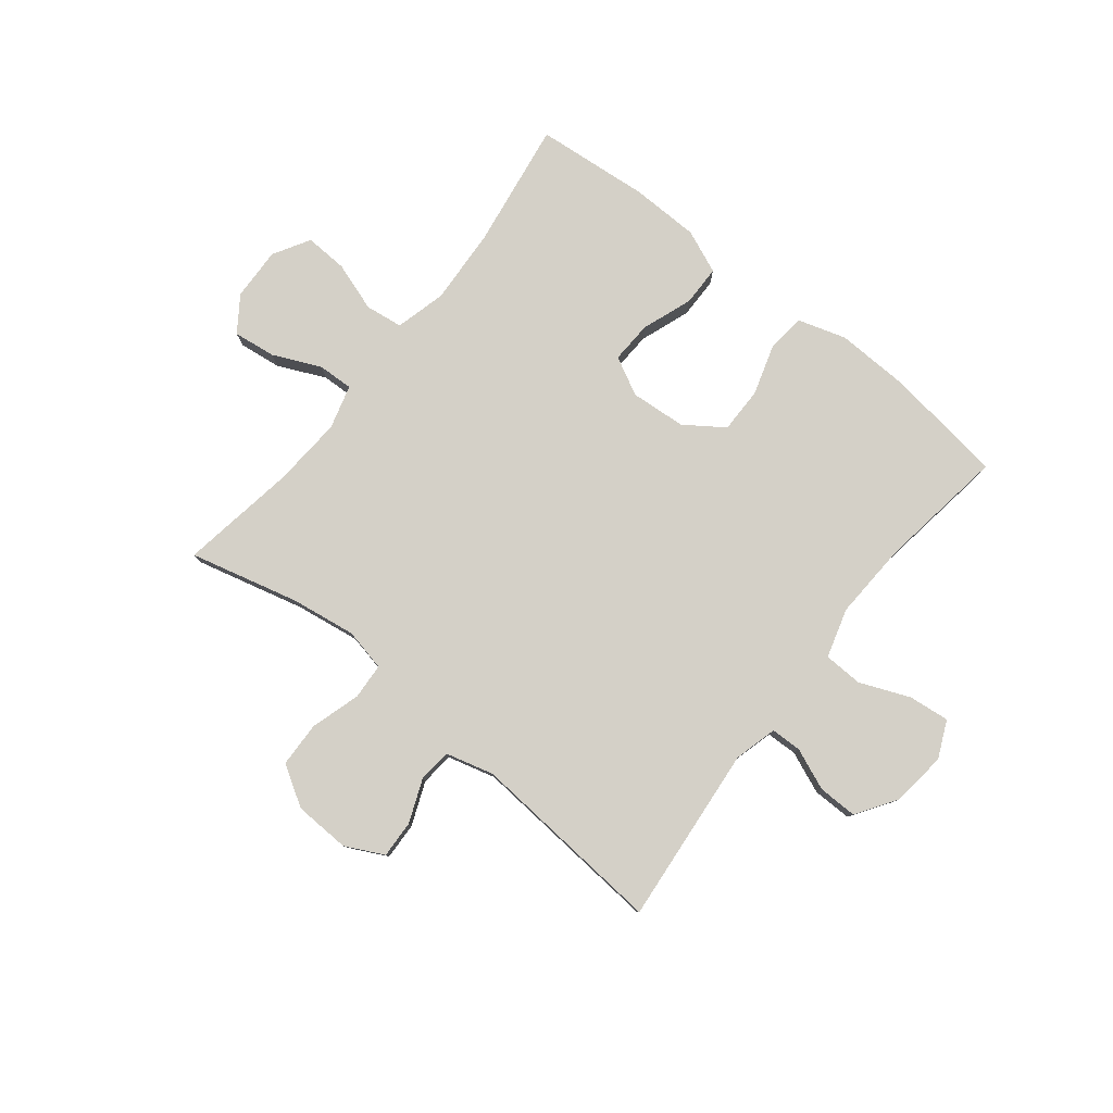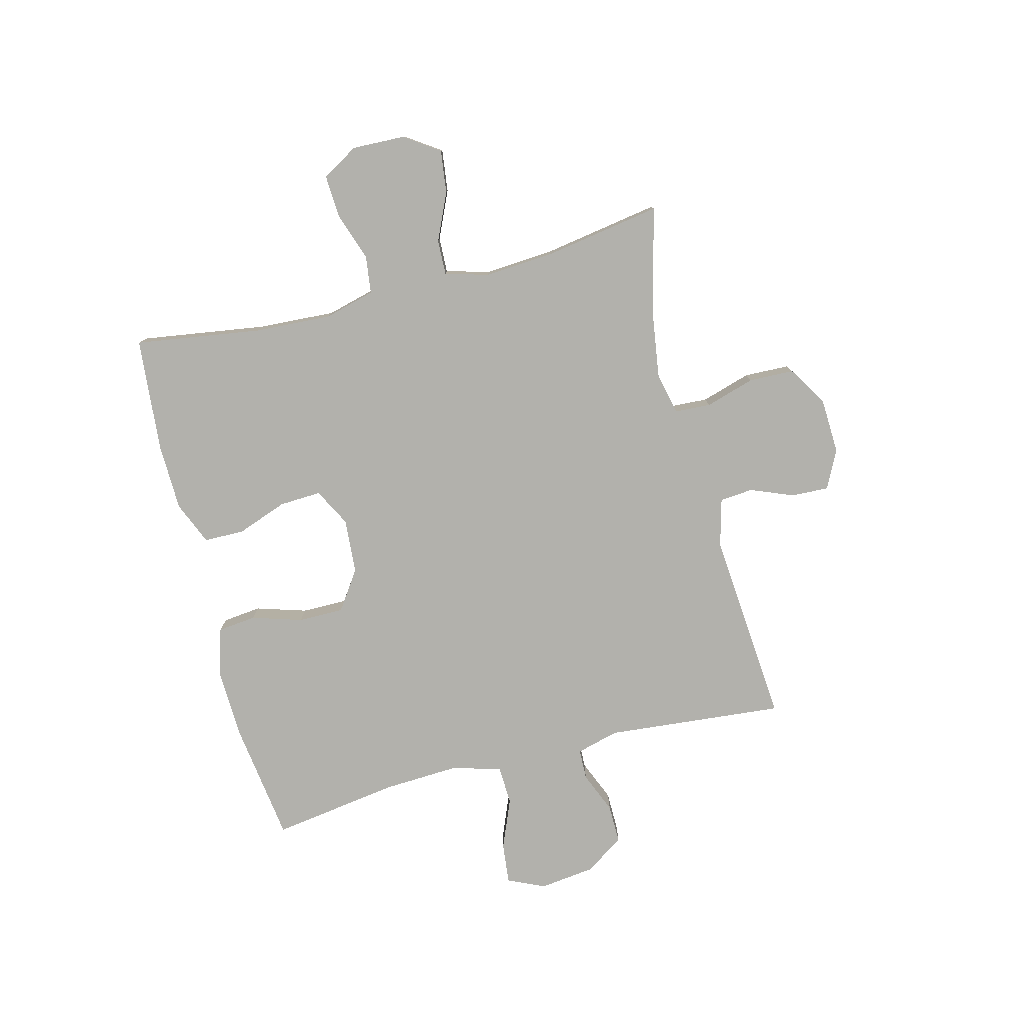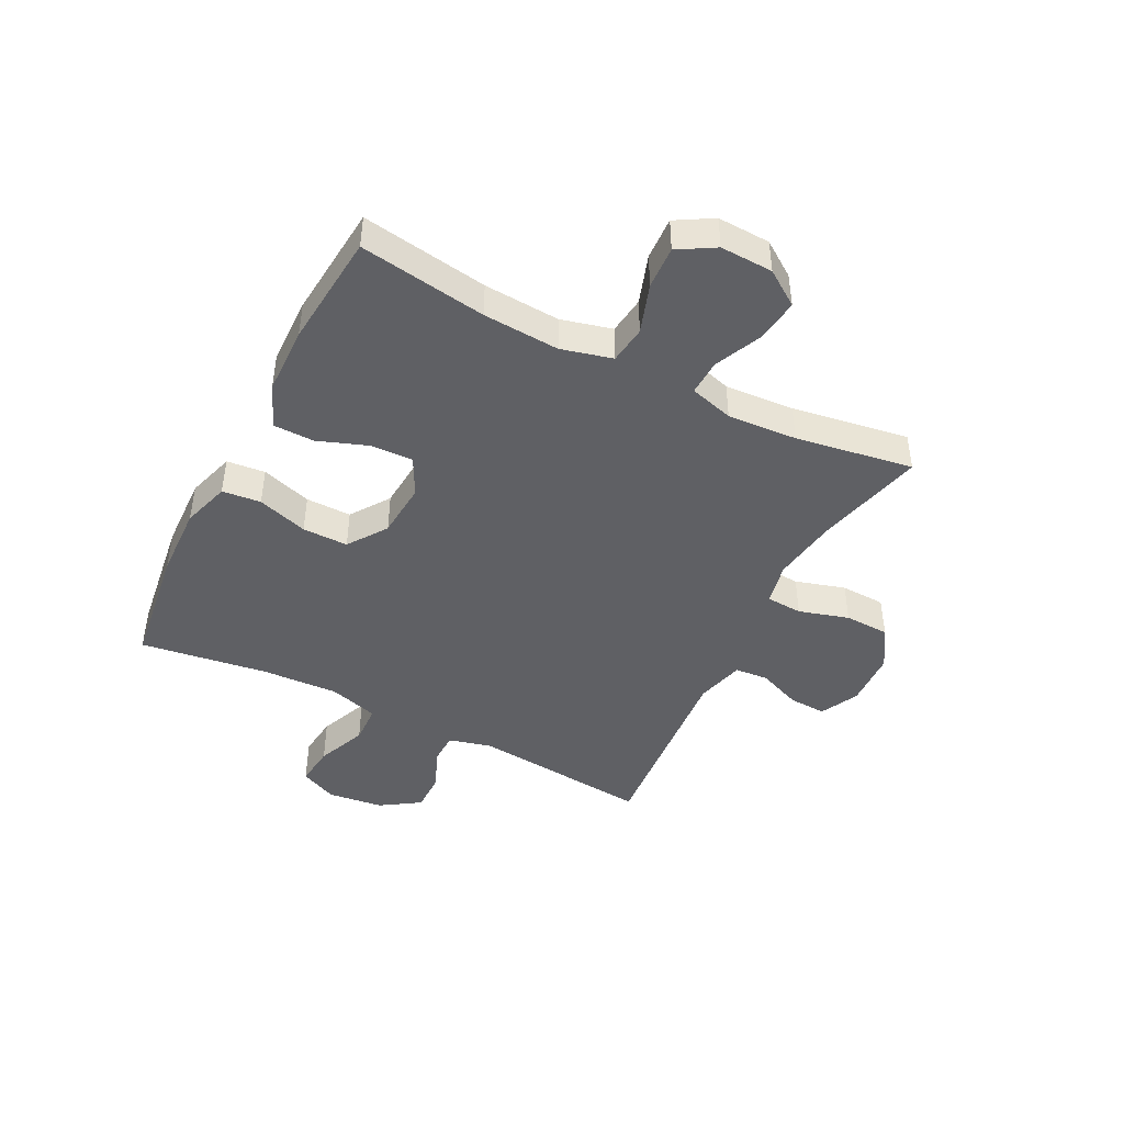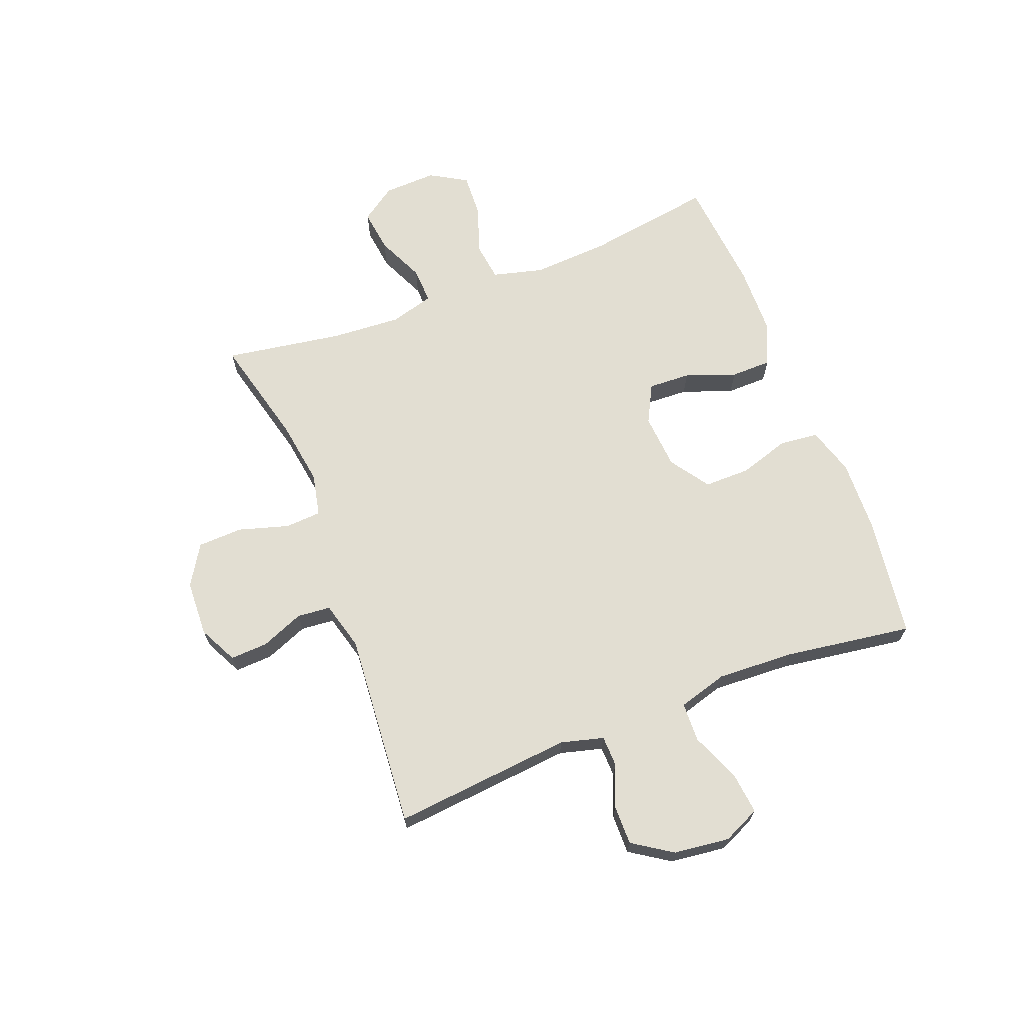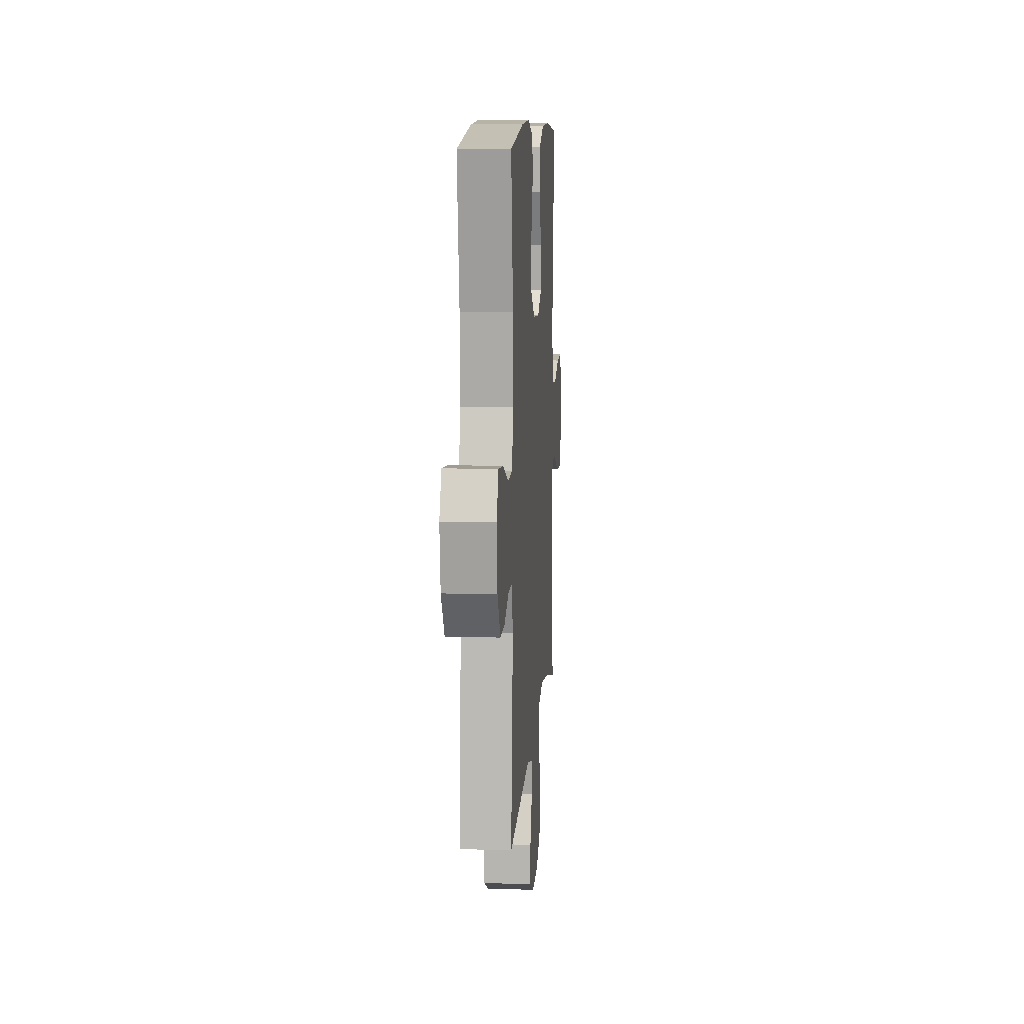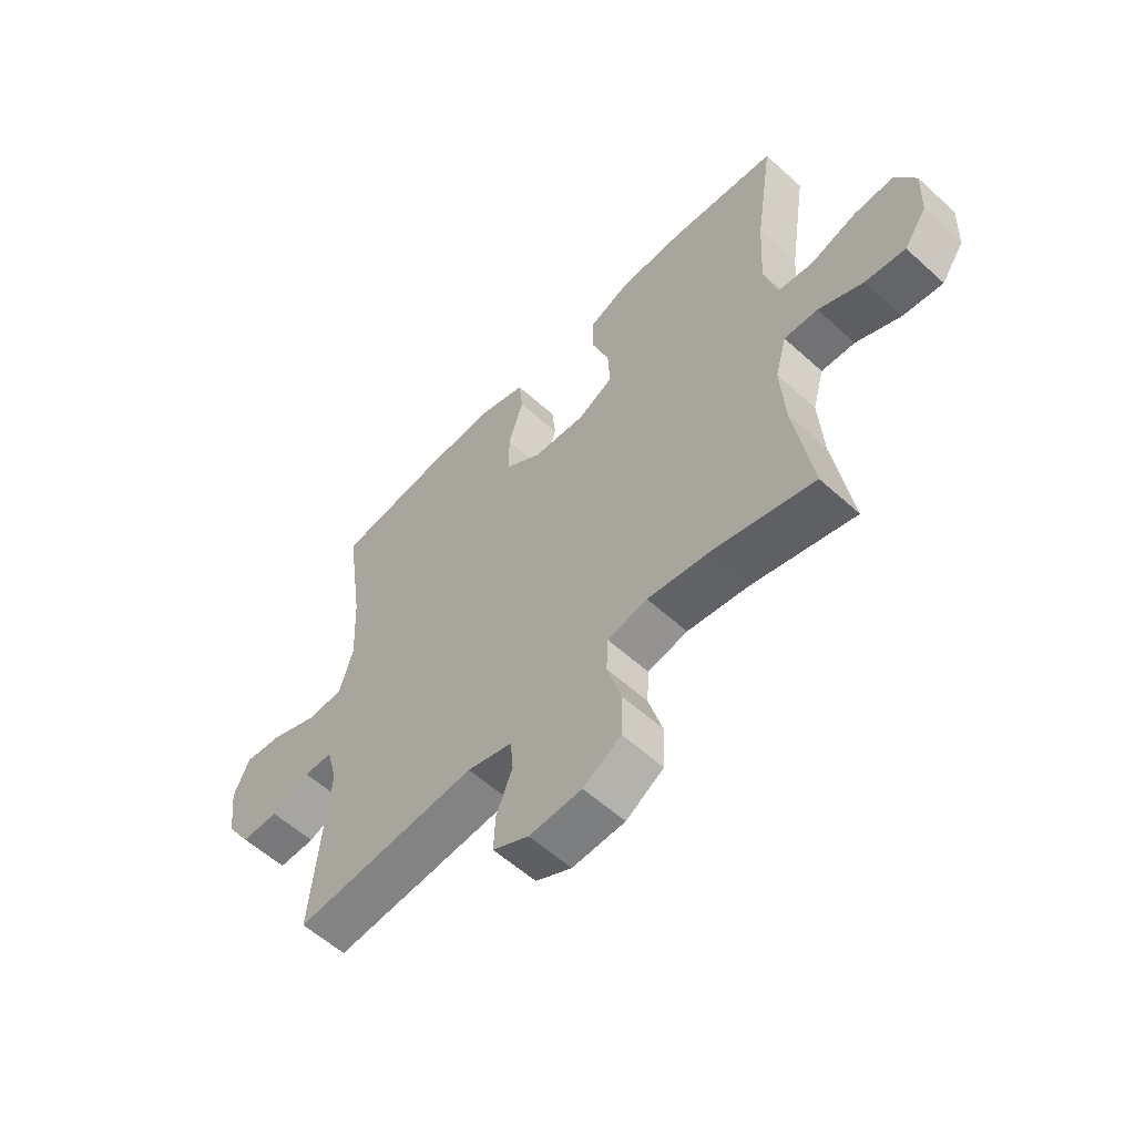
<metadata>
{"format":"obj","ext":"obj","renderer":"f3d","projection":"perspective","resolution":1024,"background":"white","views":[{"elev":79.9,"azim":-141.5,"up":"+Y"},{"elev":-78.9,"azim":104.5,"up":"+Y"},{"elev":-44.9,"azim":63.0,"up":"+Y"},{"elev":67.9,"azim":-111.2,"up":"+Y"},{"elev":10.7,"azim":-85.6,"up":"+Z"},{"elev":-57.4,"azim":46.7,"up":"+Z"}]}
</metadata>
<code>
o path8524
v 0.3035 0.0375 0.5527
v 0.1835 0.0375 0.5502
v 0.1068 0.0375 0.5179
v 0.106 0.0375 0.4462
v 0.1383 0.0375 0.3577
v 0.1417 0.0375 0.2833
v 0.07457 0.0375 0.2483
v -0.02331 0.0375 0.2559
v -0.09194 0.0375 0.3034
v -0.09165 0.0375 0.3841
v -0.06406 0.0375 0.4731
v -0.07116 0.0375 0.5411
v -0.1557 0.0375 0.5671
v -0.2835 0.0375 0.5628
v -0.4964 0.0375 0.5341
v -0.4636 0.0375 0.308
v -0.4571 0.0375 0.1731
v -0.4824 0.0375 0.086
v -0.5515 0.0375 0.08352
v -0.6393 0.0375 0.1197
v -0.7118 0.0375 0.1277
v -0.7417 0.0375 0.06226
v -0.7298 0.0375 -0.03614
v -0.6839 0.0375 -0.1057
v -0.6144 0.0375 -0.1049
v -0.5412 0.0375 -0.07468
v -0.4866 0.0375 -0.07611
v -0.4666 0.0375 -0.1518
v -0.4964 0.0375 -0.4678
v -0.1505 0.0375 -0.4398
v -0.06558 0.0375 -0.4627
v -0.06027 0.0375 -0.5217
v -0.09079 0.0375 -0.5975
v -0.09374 0.0375 -0.6636
v -0.02621 0.0375 -0.6975
v 0.07272 0.0375 -0.6934
v 0.1434 0.0375 -0.6496
v 0.1461 0.0375 -0.5702
v 0.1199 0.0375 -0.4821
v 0.1236 0.0375 -0.4184
v 0.1983 0.0375 -0.4023
v 0.3132 0.0375 -0.4192
v 0.5053 0.0375 -0.4678
v 0.4719 0.0375 -0.2603
v 0.4638 0.0375 -0.1375
v 0.4852 0.0375 -0.06018
v 0.5482 0.0375 -0.0626
v 0.6318 0.0375 -0.1006
v 0.7071 0.0375 -0.1103
v 0.7496 0.0375 -0.04877
v 0.753 0.0375 0.04442
v 0.7151 0.0375 0.109
v 0.6398 0.0375 0.1054
v 0.5532 0.0375 0.07617
v 0.4867 0.0375 0.0848
v 0.4635 0.0375 0.1747
v 0.4713 0.0375 0.3097
v 0.5053 0.0375 0.5341
v 0.3035 -0.0375 0.5527
v 0.1835 -0.0375 0.5502
v 0.1068 -0.0375 0.5179
v 0.106 -0.0375 0.4462
v 0.1383 -0.0375 0.3577
v 0.1417 -0.0375 0.2833
v 0.07457 -0.0375 0.2483
v -0.02331 -0.0375 0.2559
v -0.09194 -0.0375 0.3034
v -0.09165 -0.0375 0.3841
v -0.06406 -0.0375 0.4731
v -0.07116 -0.0375 0.5411
v -0.1557 -0.0375 0.5671
v -0.2835 -0.0375 0.5628
v -0.4964 -0.0375 0.5341
v -0.4636 -0.0375 0.308
v -0.4571 -0.0375 0.1731
v -0.4824 -0.0375 0.086
v -0.5515 -0.0375 0.08352
v -0.6393 -0.0375 0.1197
v -0.7118 -0.0375 0.1277
v -0.7417 -0.0375 0.06226
v -0.7298 -0.0375 -0.03614
v -0.6839 -0.0375 -0.1057
v -0.6144 -0.0375 -0.1049
v -0.5412 -0.0375 -0.07468
v -0.4866 -0.0375 -0.07611
v -0.4666 -0.0375 -0.1518
v -0.4964 -0.0375 -0.4678
v -0.1505 -0.0375 -0.4398
v -0.06558 -0.0375 -0.4627
v -0.06027 -0.0375 -0.5217
v -0.09079 -0.0375 -0.5975
v -0.09374 -0.0375 -0.6636
v -0.02621 -0.0375 -0.6975
v 0.07272 -0.0375 -0.6934
v 0.1434 -0.0375 -0.6496
v 0.1461 -0.0375 -0.5702
v 0.1199 -0.0375 -0.4821
v 0.1236 -0.0375 -0.4184
v 0.1983 -0.0375 -0.4023
v 0.3132 -0.0375 -0.4192
v 0.5053 -0.0375 -0.4678
v 0.4719 -0.0375 -0.2603
v 0.4638 -0.0375 -0.1375
v 0.4852 -0.0375 -0.06018
v 0.5482 -0.0375 -0.0626
v 0.6318 -0.0375 -0.1006
v 0.7071 -0.0375 -0.1103
v 0.7496 -0.0375 -0.04877
v 0.753 -0.0375 0.04442
v 0.7151 -0.0375 0.109
v 0.6398 -0.0375 0.1054
v 0.5532 -0.0375 0.07617
v 0.4867 -0.0375 0.0848
v 0.4635 -0.0375 0.1747
v 0.4713 -0.0375 0.3097
v 0.5053 -0.0375 0.5341
v 0.7496 0.0375 -0.04877
v 0.753 0.0375 0.04442
v 0.7151 0.0375 0.109
v 0.7151 0.0375 0.109
v 0.7071 0.0375 -0.1103
v 0.7071 0.0375 -0.1103
v 0.6398 0.0375 0.1054
v 0.6318 0.0375 -0.1006
v 0.5532 0.0375 0.07617
v 0.5482 0.0375 -0.0626
v 0.4867 0.0375 0.0848
v 0.4867 0.0375 0.0848
v 0.4852 0.0375 -0.06018
v 0.4852 0.0375 -0.06018
v 0.5053 0.0375 -0.4678
v 0.5053 0.0375 -0.4678
v 0.4719 0.0375 -0.2603
v 0.4713 0.0375 0.3097
v 0.5053 0.0375 0.5341
v 0.5053 0.0375 0.5341
v 0.4635 0.0375 0.1747
v 0.4638 0.0375 -0.1375
v 0.3132 0.0375 -0.4192
v 0.3035 0.0375 0.5527
v 0.1983 0.0375 -0.4023
v 0.1835 0.0375 0.5502
v 0.1236 0.0375 -0.4184
v 0.1236 0.0375 -0.4184
v 0.1383 0.0375 0.3577
v 0.1417 0.0375 0.2833
v 0.1417 0.0375 0.2833
v 0.1068 0.0375 0.5179
v 0.1068 0.0375 0.5179
v 0.1434 0.0375 -0.6496
v 0.1461 0.0375 -0.5702
v 0.1199 0.0375 -0.4821
v 0.07272 0.0375 -0.6934
v 0.07457 0.0375 0.2483
v 0.106 0.0375 0.4462
v -0.02331 0.0375 0.2559
v -0.02621 0.0375 -0.6975
v -0.09194 0.0375 0.3034
v -0.09374 0.0375 -0.6636
v -0.09374 0.0375 -0.6636
v -0.09079 0.0375 -0.5975
v -0.06027 0.0375 -0.5217
v -0.06558 0.0375 -0.4627
v -0.06558 0.0375 -0.4627
v -0.09165 0.0375 0.3841
v -0.06406 0.0375 0.4731
v -0.07116 0.0375 0.5411
v -0.07116 0.0375 0.5411
v -0.1505 0.0375 -0.4398
v -0.1557 0.0375 0.5671
v -0.2835 0.0375 0.5628
v -0.4964 0.0375 -0.4678
v -0.4964 0.0375 -0.4678
v -0.4571 0.0375 0.1731
v -0.4824 0.0375 0.086
v -0.4824 0.0375 0.086
v -0.4636 0.0375 0.308
v -0.4866 0.0375 -0.07611
v -0.4866 0.0375 -0.07611
v -0.4666 0.0375 -0.1518
v -0.4964 0.0375 0.5341
v -0.4964 0.0375 0.5341
v -0.5515 0.0375 0.08352
v -0.5412 0.0375 -0.07468
v -0.6144 0.0375 -0.1049
v -0.6393 0.0375 0.1197
v -0.6839 0.0375 -0.1057
v -0.7118 0.0375 0.1277
v -0.7118 0.0375 0.1277
v -0.7298 0.0375 -0.03614
v -0.7417 0.0375 0.06226
v 0.7496 -0.0375 -0.04877
v 0.753 -0.0375 0.04442
v 0.7151 -0.0375 0.109
v 0.7151 -0.0375 0.109
v 0.7071 -0.0375 -0.1103
v 0.7071 -0.0375 -0.1103
v 0.6398 -0.0375 0.1054
v 0.6318 -0.0375 -0.1006
v 0.5532 -0.0375 0.07617
v 0.5482 -0.0375 -0.0626
v 0.4867 -0.0375 0.0848
v 0.4867 -0.0375 0.0848
v 0.4852 -0.0375 -0.06018
v 0.4852 -0.0375 -0.06018
v 0.5053 -0.0375 -0.4678
v 0.5053 -0.0375 -0.4678
v 0.4719 -0.0375 -0.2603
v 0.4713 -0.0375 0.3097
v 0.5053 -0.0375 0.5341
v 0.5053 -0.0375 0.5341
v 0.4635 -0.0375 0.1747
v 0.4638 -0.0375 -0.1375
v 0.3132 -0.0375 -0.4192
v 0.3035 -0.0375 0.5527
v 0.1983 -0.0375 -0.4023
v 0.1835 -0.0375 0.5502
v 0.1236 -0.0375 -0.4184
v 0.1236 -0.0375 -0.4184
v 0.1383 -0.0375 0.3577
v 0.1417 -0.0375 0.2833
v 0.1417 -0.0375 0.2833
v 0.1068 -0.0375 0.5179
v 0.1068 -0.0375 0.5179
v 0.1434 -0.0375 -0.6496
v 0.1461 -0.0375 -0.5702
v 0.1199 -0.0375 -0.4821
v 0.07272 -0.0375 -0.6934
v 0.07457 -0.0375 0.2483
v 0.106 -0.0375 0.4462
v -0.02331 -0.0375 0.2559
v -0.02621 -0.0375 -0.6975
v -0.09194 -0.0375 0.3034
v -0.09374 -0.0375 -0.6636
v -0.09374 -0.0375 -0.6636
v -0.09079 -0.0375 -0.5975
v -0.06027 -0.0375 -0.5217
v -0.06558 -0.0375 -0.4627
v -0.06558 -0.0375 -0.4627
v -0.09165 -0.0375 0.3841
v -0.06406 -0.0375 0.4731
v -0.07116 -0.0375 0.5411
v -0.07116 -0.0375 0.5411
v -0.1505 -0.0375 -0.4398
v -0.1557 -0.0375 0.5671
v -0.2835 -0.0375 0.5628
v -0.4964 -0.0375 -0.4678
v -0.4964 -0.0375 -0.4678
v -0.4571 -0.0375 0.1731
v -0.4824 -0.0375 0.086
v -0.4824 -0.0375 0.086
v -0.4636 -0.0375 0.308
v -0.4866 -0.0375 -0.07611
v -0.4866 -0.0375 -0.07611
v -0.4666 -0.0375 -0.1518
v -0.4964 -0.0375 0.5341
v -0.4964 -0.0375 0.5341
v -0.5515 -0.0375 0.08352
v -0.5412 -0.0375 -0.07468
v -0.6144 -0.0375 -0.1049
v -0.6393 -0.0375 0.1197
v -0.6839 -0.0375 -0.1057
v -0.7118 -0.0375 0.1277
v -0.7118 -0.0375 0.1277
v -0.7298 -0.0375 -0.03614
v -0.7417 -0.0375 0.06226
f 217 220 215
f 246 252 240
f 199 192 193
f 208 214 206
f 216 229 218
f 208 216 214
f 258 265 260
f 253 255 231
f 241 245 240
f 231 218 229
f 256 252 246
f 260 265 262
f 266 265 261
f 258 259 250
f 220 217 230
f 218 238 227
f 237 236 232
f 215 209 210
f 227 237 226
f 231 244 218
f 252 249 233
f 244 231 255
f 231 250 253
f 221 229 202
f 204 229 213
f 202 229 204
f 244 255 247
f 259 258 260
f 250 259 253
f 223 230 217
f 204 201 200
f 198 199 193
f 229 216 213
f 209 220 221
f 209 221 212
f 213 216 208
f 215 220 209
f 228 237 232
f 263 266 261
f 237 228 226
f 202 204 200
f 226 228 225
f 242 245 241
f 245 246 240
f 212 221 202
f 192 199 196
f 238 237 227
f 232 236 234
f 249 250 231
f 261 265 258
f 233 249 231
f 240 252 233
f 244 238 218
f 199 198 201
f 200 201 198
f 198 193 194
f 50 51 109 108
f 51 120 195 109
f 122 50 108 197
f 52 53 111 110
f 48 49 107 106
f 53 54 112 111
f 47 48 106 105
f 54 128 203 112
f 130 47 105 205
f 132 44 102 207
f 57 136 211 115
f 55 56 114 113
f 45 46 104 103
f 44 45 103 102
f 56 57 115 114
f 42 43 101 100
f 58 1 59 116
f 41 42 100 99
f 1 2 60 59
f 144 41 99 219
f 5 147 222 63
f 2 149 224 60
f 37 38 96 95
f 38 39 97 96
f 36 37 95 94
f 6 7 65 64
f 4 5 63 62
f 3 4 62 61
f 39 40 98 97
f 7 8 66 65
f 35 36 94 93
f 8 9 67 66
f 160 35 93 235
f 33 34 92 91
f 32 33 91 90
f 164 32 90 239
f 10 11 69 68
f 11 168 243 69
f 30 31 89 88
f 12 13 71 70
f 9 10 68 67
f 13 14 72 71
f 173 30 88 248
f 17 176 251 75
f 16 17 75 74
f 179 28 86 254
f 182 16 74 257
f 14 15 73 72
f 18 19 77 76
f 26 27 85 84
f 28 29 87 86
f 25 26 84 83
f 19 20 78 77
f 24 25 83 82
f 20 189 264 78
f 23 24 82 81
f 22 23 81 80
f 21 22 80 79
f 142 140 145
f 171 165 177
f 124 118 117
f 133 131 139
f 141 143 154
f 133 139 141
f 183 185 190
f 178 156 180
f 166 165 170
f 156 154 143
f 181 171 177
f 185 187 190
f 191 186 190
f 183 175 184
f 145 155 142
f 143 152 163
f 162 157 161
f 140 135 134
f 152 151 162
f 156 143 169
f 177 158 174
f 169 180 156
f 156 178 175
f 146 127 154
f 129 138 154
f 127 129 154
f 169 172 180
f 184 185 183
f 175 178 184
f 148 142 155
f 129 125 126
f 123 118 124
f 154 138 141
f 134 146 145
f 134 137 146
f 138 133 141
f 140 134 145
f 153 157 162
f 188 186 191
f 162 151 153
f 127 125 129
f 151 150 153
f 167 166 170
f 170 165 171
f 137 127 146
f 117 121 124
f 163 152 162
f 157 159 161
f 174 156 175
f 186 183 190
f 158 156 174
f 165 158 177
f 169 143 163
f 124 126 123
f 125 123 126
f 123 119 118

</code>
